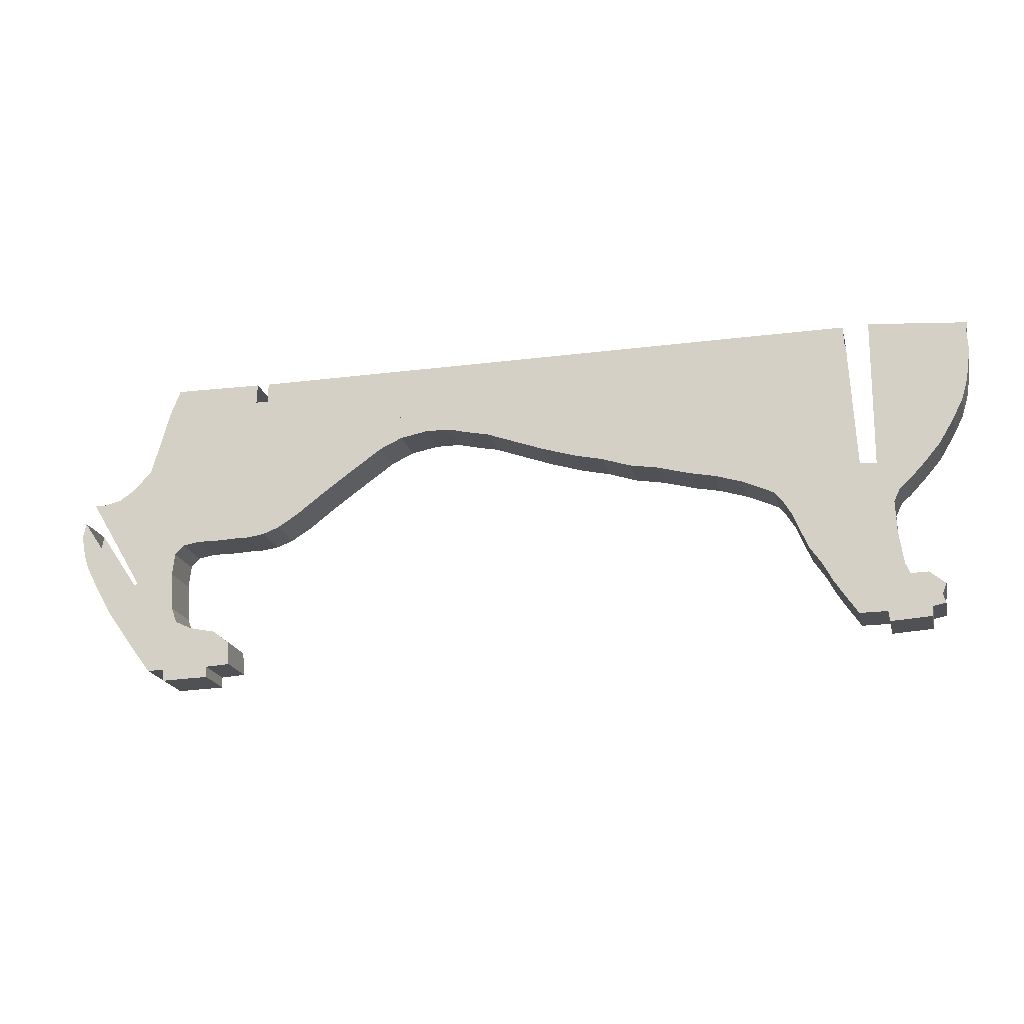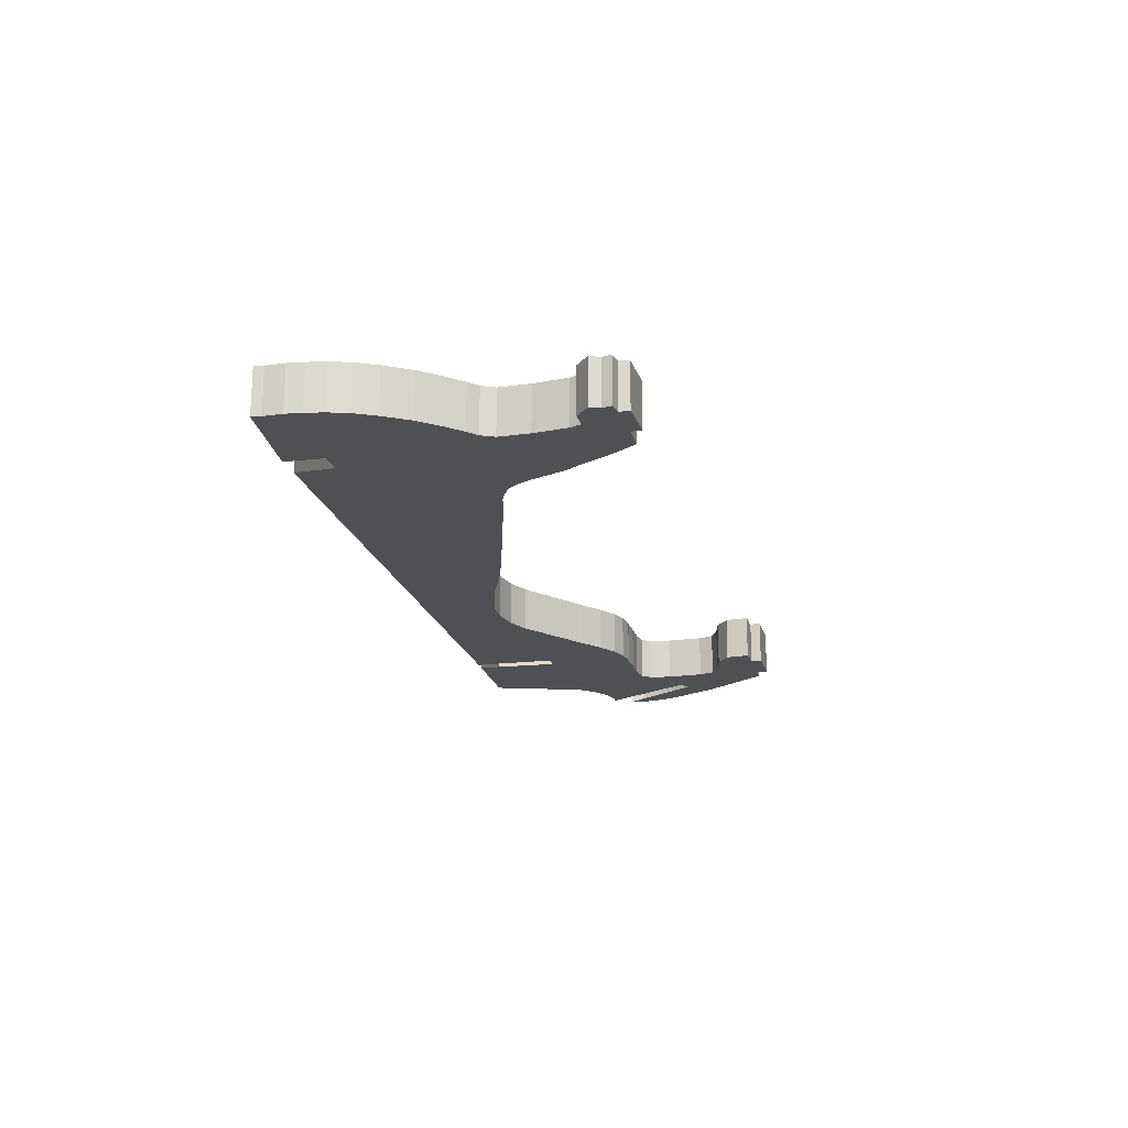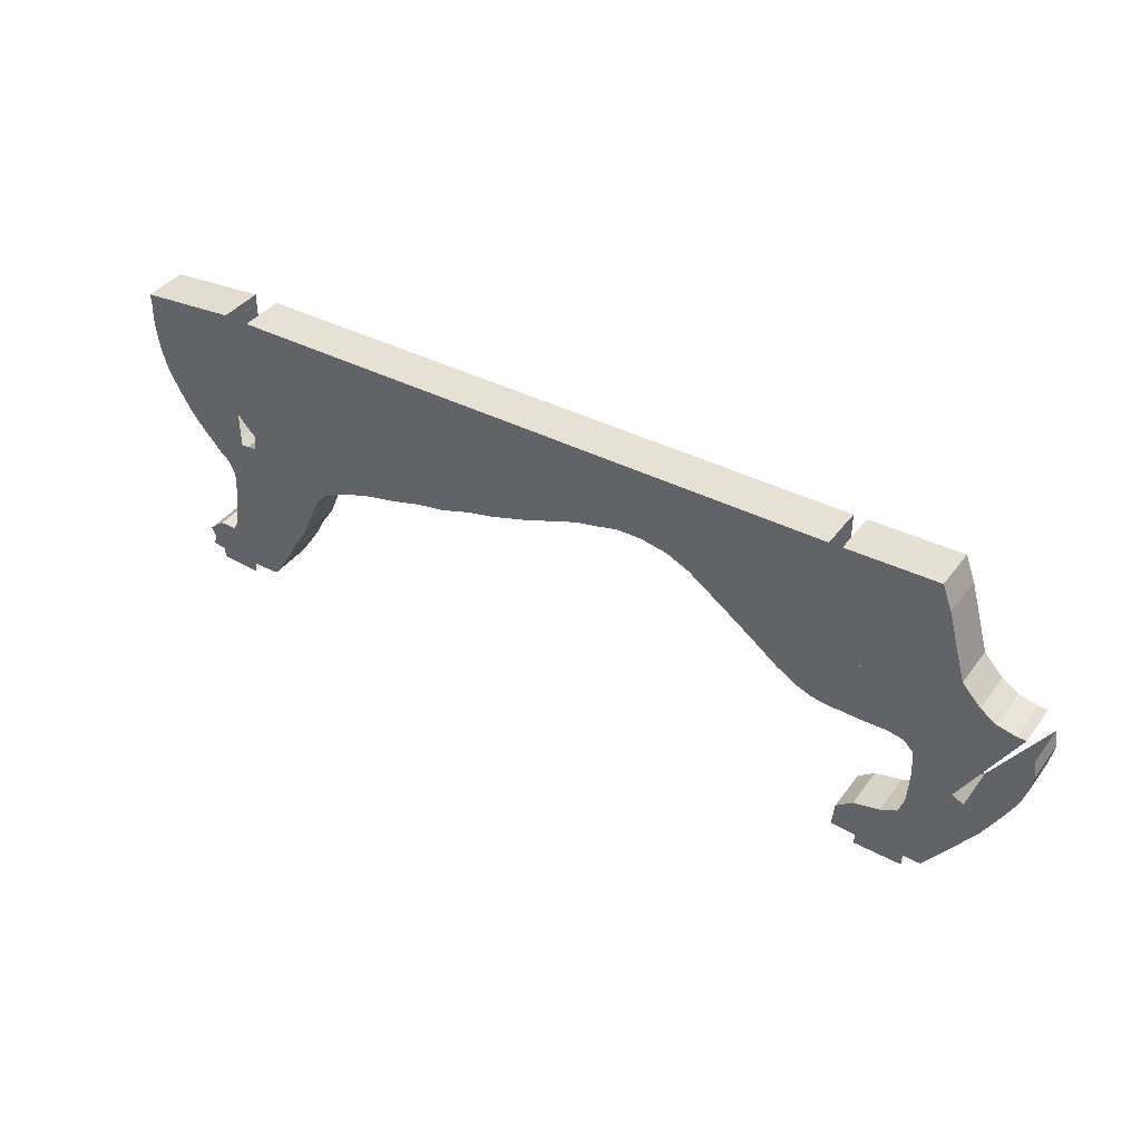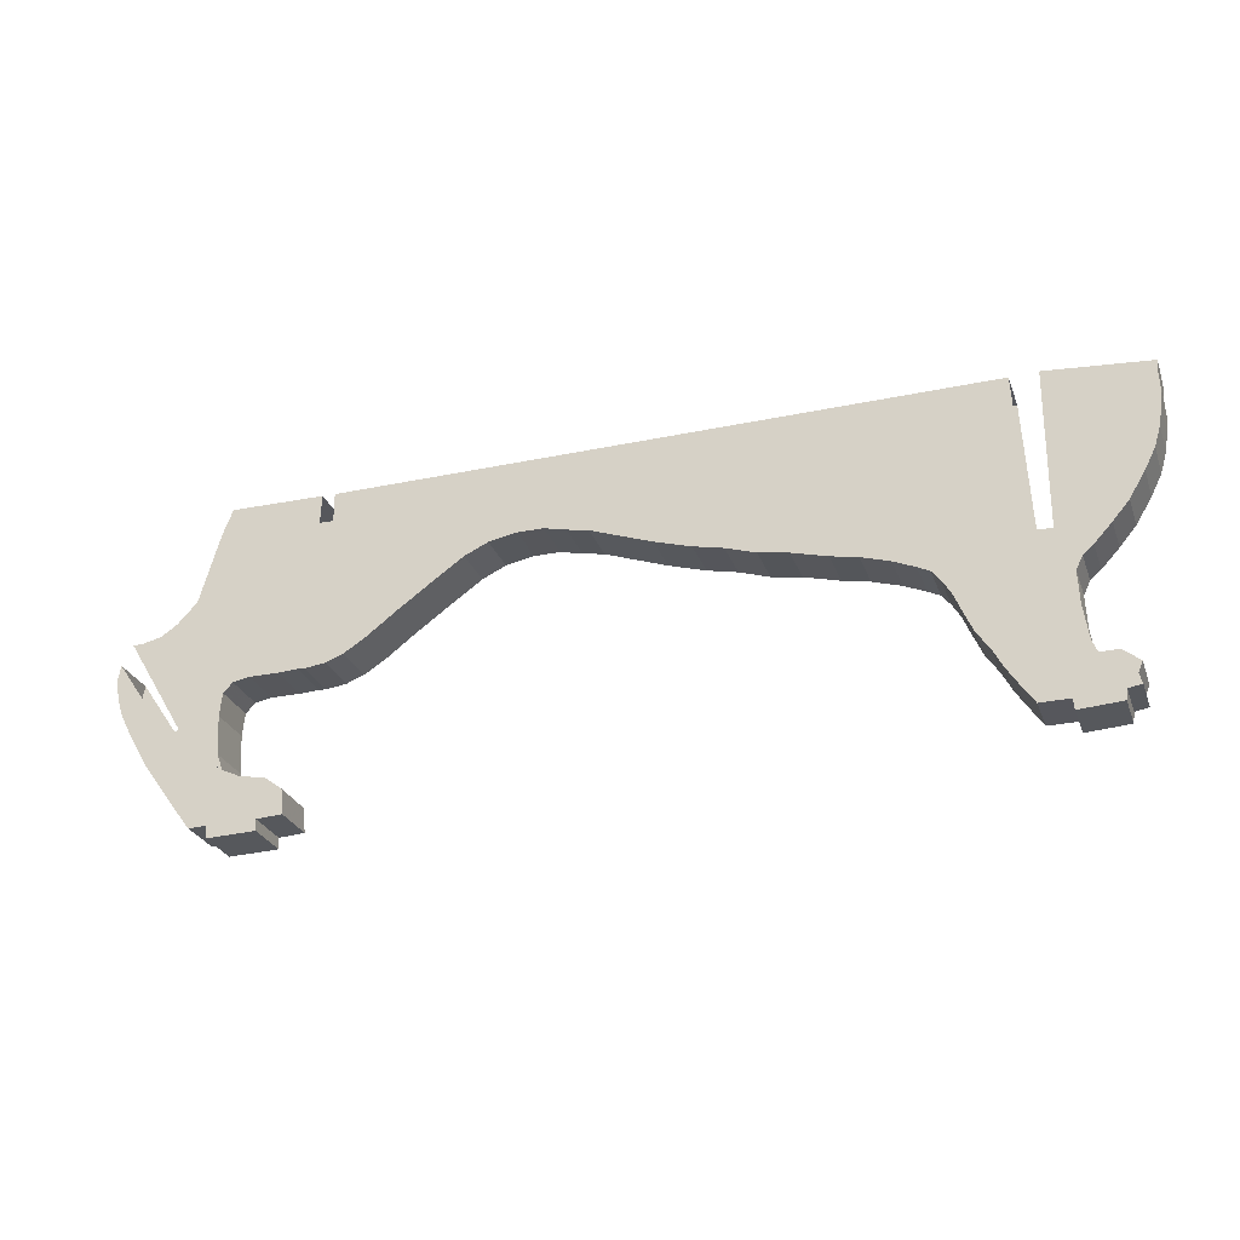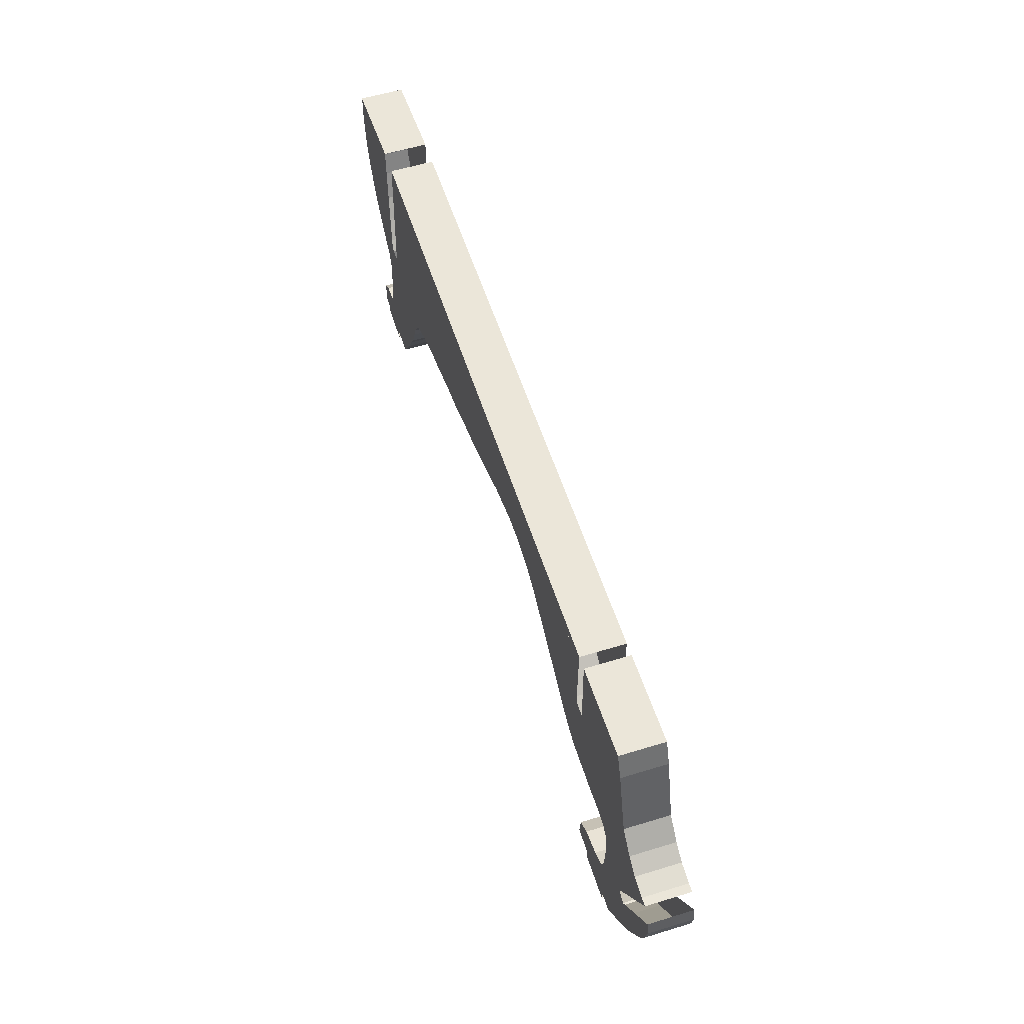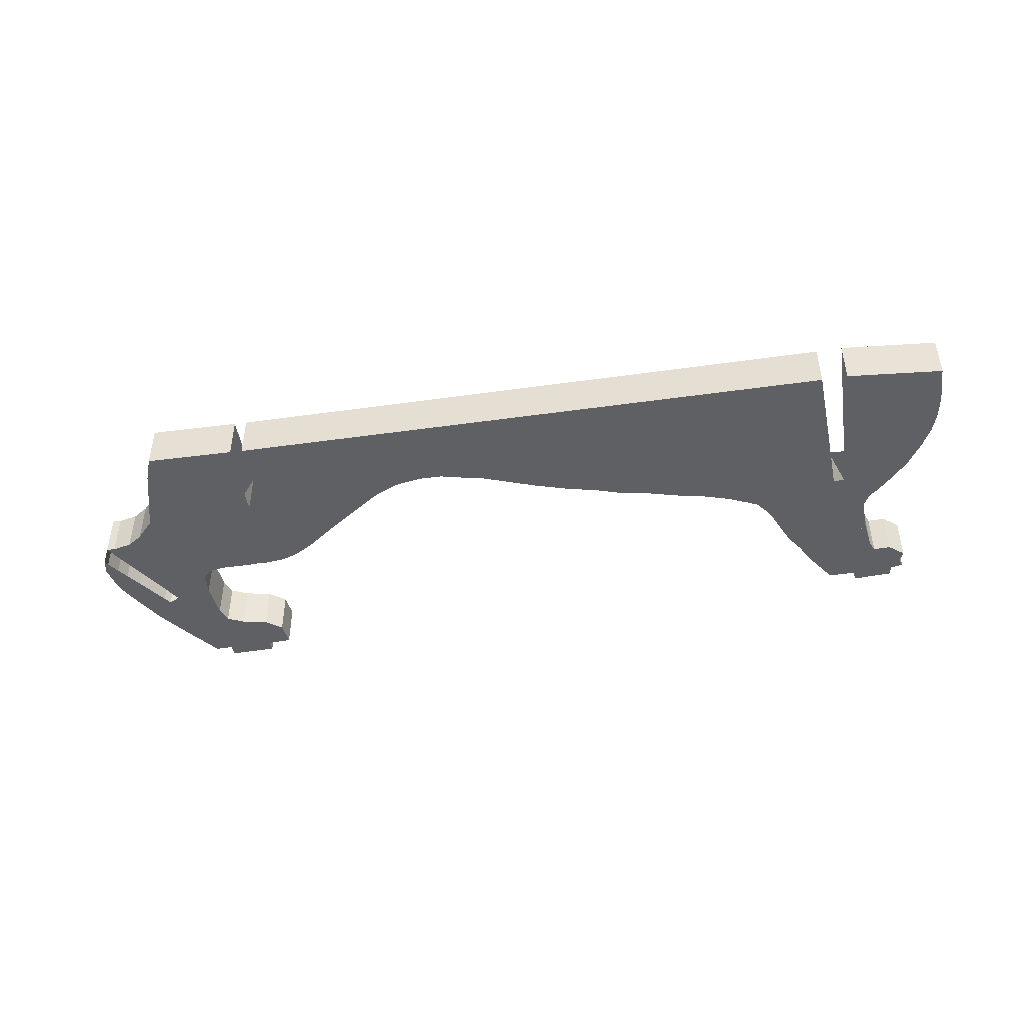
<metadata>
{"format":"obj","ext":"obj","renderer":"f3d","projection":"perspective","resolution":1024,"background":"white","views":[{"elev":-19.8,"azim":-166.5,"up":"+Y"},{"elev":-19.1,"azim":-77.4,"up":"+Z"},{"elev":39.0,"azim":32.8,"up":"+Y"},{"elev":-27.5,"azim":-161.9,"up":"+Y"},{"elev":56.6,"azim":72.3,"up":"+Y"},{"elev":-44.5,"azim":-170.6,"up":"+Z"}]}
</metadata>
<code>
v 0.7391 708.9 0
v 214.9 725.9 0
v 217.6 390.8 0
v 255.8 392.9 0
v 272.1 724.3 0
v 1646 724.3 0
v 1646 534.4 0
v 1680 535 0
v 1674 724.9 0
v 1875 728.1 0
v 1896 673 0
v 1938 523.3 0
v 1979 479.2 0
v 2014 455.7 0
v 2057 446 0
v 2076 446.7 0
v 1953 241.7 0
v 1978 227.7 0
v 2098 403.4 0
v 2104 368.9 0
v 2095 324.2 0
v 2083 289 0
v 2063 249.5 0
v 2020 174.8 0
v 1988 130.9 0
v 1957 87.02 0
v 1910 25.56 0
v 1872 26.39 0
v 1871 -1.137e-13 0
v 1765 2.481 0
v 1767 26.67 0
v 1712 29.75 0
v 1717 82.53 0
v 1754 110.3 0
v 1812 122.6 0
v 1848 140.1 0
v 1861 174.5 0
v 1866 258.1 0
v 1861 307.2 0
v 1842 327.8 0
v 1806 334.5 0
v 1744 333.9 0
v 1701 336.3 0
v 1687 334.8 0
v 1642 340.8 0
v 1605 354.8 0
v 1560 382.8 0
v 1497 430.6 0
v 1431 478.5 0
v 1357 530 0
v 1308 552.9 0
v 1248 564 0
v 1193 563.4 0
v 1146 551.8 0
v 1099 542.4 0
v 1041 520.6 0
v 969.4 494.4 0
v 892.4 470.4 0
v 829.3 455.9 0
v 766.2 434.8 0
v 703.8 424 0
v 629.7 403.6 0
v 573.3 392.1 0
v 513.8 373.1 0
v 469 353.5 0
v 444.1 341.1 0
v 426.4 319.1 0
v 408.7 289.8 0
v 394.7 255.4 0
v 373.3 206.4 0
v 346.8 166.8 0
v 326.9 128.8 0
v 307.8 98.75 0
v 276.1 51.91 0
v 215.3 52.07 0
v 213 29.35 0
v 124.3 34.72 0
v 121.4 56.72 0
v 93.59 61.93 0
v 99.52 82.44 0
v 90.04 105.2 0
v 124.6 133.7 0
v 162.7 132.9 0
v 173 157 0
v 183.5 231.1 0
v 185.9 298.5 0
v 172 327.1 0
v 150.1 346.3 0
v 113.5 385.2 0
v 79.17 425.6 0
v 46.32 480 0
v 23.71 524.8 0
v 10.63 568.1 0
v 4.135 607.7 0
v 0.565 643.6 0
v 2.143 685.4 0
v 0 706.7 0
v 317.6 490.8 0
v 273 257 0
v 283.5 331.1 0
v 317.6 490.8 100
v 273 257 100
v 283.5 331.1 100
v 285.9 398.5 0
v 285.9 398.5 100
v 272 427.1 0
v 272 427.1 100
v 250.1 446.3 0
v 250.1 446.3 100
v 213.5 485.2 0
v 213.5 485.2 100
v 179.2 525.6 0
v 179.2 525.6 100
v 146.3 580 0
v 146.3 580 100
v 123.7 624.8 0
v 123.7 624.8 100
v 110.6 668.1 0
v 110.6 668.1 100
v 104.1 707.7 0
v 104.1 707.7 100
v 100.6 743.6 0
v 100.6 743.6 100
v 102.1 785.4 0
v 102.1 785.4 100
v 100 806.7 0
v 100 806.7 100
v 314.9 825.9 0
v 314.9 825.9 100
v 355.8 492.9 0
v 355.8 492.9 100
v 1293 663.4 0
v 1246 651.8 0
v 1293 663.4 100
v 1246 651.8 100
v 1199 642.4 0
v 1199 642.4 100
v 1141 620.6 0
v 1141 620.6 100
v 1069 594.4 0
v 1069 594.4 100
v 992.4 570.4 0
v 992.4 570.4 100
v 929.3 555.9 0
v 929.3 555.9 100
v 866.2 534.8 0
v 866.2 534.8 100
v 803.8 524 0
v 803.8 524 100
v 729.7 503.6 0
v 729.7 503.6 100
v 673.3 492.1 0
v 673.3 492.1 100
v 613.8 473.1 0
v 613.8 473.1 100
v 569 453.5 0
v 569 453.5 100
v 544.1 441.1 0
v 544.1 441.1 100
v 526.4 419.1 0
v 526.4 419.1 100
v 508.7 389.8 0
v 508.7 389.8 100
v 494.7 355.4 0
v 494.7 355.4 100
v 473.3 306.4 0
v 473.3 306.4 100
v 446.8 266.8 0
v 446.8 266.8 100
v 426.9 228.8 0
v 426.9 228.8 100
v 407.8 198.8 0
v 407.8 198.8 100
v 376.1 151.9 0
v 376.1 151.9 100
v 315.3 152.1 0
v 315.3 152.1 100
v 372.1 824.3 0
v 1746 824.3 0
v 372.1 824.3 100
v 1746 824.3 100
v 313 129.4 0
v 224.3 134.7 0
v 313 129.4 100
v 224.3 134.7 100
v 221.4 156.7 0
v 221.4 156.7 100
v 193.6 161.9 0
v 193.6 161.9 100
v 199.5 182.4 0
v 199.5 182.4 100
v 190 205.2 0
v 190 205.2 100
v 224.6 233.7 0
v 224.6 233.7 100
v 262.7 232.9 0
v 262.7 232.9 100
v 1348 664 0
v 1348 664 100
v 1746 634.4 0
v 1942 427.8 0
v 1906 434.5 0
v 1746 634.4 100
v 1942 427.8 100
v 1906 434.5 100
v 1844 433.9 0
v 1844 433.9 100
v 1801 436.3 0
v 1801 436.3 100
v 1787 434.8 0
v 1787 434.8 100
v 1742 440.8 0
v 1742 440.8 100
v 1705 454.8 0
v 1705 454.8 100
v 1660 482.8 0
v 1660 482.8 100
v 1597 530.6 0
v 1597 530.6 100
v 1531 578.5 0
v 1531 578.5 100
v 1457 630 0
v 1457 630 100
v 1408 652.9 0
v 1408 652.9 100
v 1780 635 0
v 1780 635 100
v 1774 824.9 0
v 1975 828.1 0
v 1774 824.9 100
v 1975 828.1 100
v 1996 773 0
v 1996 773 100
v 2038 623.3 0
v 2038 623.3 100
v 2079 579.2 0
v 2079 579.2 100
v 2114 555.7 0
v 2114 555.7 100
v 2053 341.7 0
v 1948 240.1 0
v 1961 274.5 0
v 2053 341.7 100
v 1948 240.1 100
v 1961 274.5 100
v 1966 358.1 0
v 1966 358.1 100
v 1961 407.2 0
v 1961 407.2 100
v 2157 546 0
v 2157 546 100
v 2176 546.7 0
v 2176 546.7 100
v 2078 327.7 0
v 2078 327.7 100
v 2198 503.4 0
v 2204 468.9 0
v 2198 503.4 100
v 2204 468.9 100
v 2195 424.2 0
v 2195 424.2 100
v 2183 389 0
v 2183 389 100
v 2163 349.5 0
v 2163 349.5 100
v 2120 274.8 0
v 2120 274.8 100
v 2088 230.9 0
v 2088 230.9 100
v 2057 187 0
v 2057 187 100
v 2010 125.6 0
v 2010 125.6 100
v 1972 126.4 0
v 1972 126.4 100
v 1971 100 0
v 1865 102.5 0
v 1971 100 100
v 1865 102.5 100
v 1867 126.7 0
v 1867 126.7 100
v 1812 129.8 0
v 1812 129.8 100
v 1817 182.5 0
v 1817 182.5 100
v 1854 210.3 0
v 1854 210.3 100
v 1912 222.6 0
v 1912 222.6 100
f 98 100 99
f 102 103 101
f 99 100 102
f 100 103 102
f 98 104 100
f 103 105 101
f 100 104 103
f 104 105 103
f 98 106 104
f 105 107 101
f 104 106 105
f 106 107 105
f 98 108 106
f 107 109 101
f 106 108 107
f 108 109 107
f 98 110 108
f 109 111 101
f 108 110 109
f 110 111 109
f 98 112 110
f 111 113 101
f 110 112 111
f 112 113 111
f 98 114 112
f 113 115 101
f 112 114 113
f 114 115 113
f 98 116 114
f 115 117 101
f 114 116 115
f 116 117 115
f 98 118 116
f 117 119 101
f 116 118 117
f 118 119 117
f 98 120 118
f 119 121 101
f 118 120 119
f 120 121 119
f 98 122 120
f 121 123 101
f 120 122 121
f 122 123 121
f 98 124 122
f 123 125 101
f 122 124 123
f 124 125 123
f 98 126 124
f 125 127 101
f 124 126 125
f 126 127 125
f 98 128 126
f 127 129 101
f 126 128 127
f 128 129 127
f 98 99 130
f 131 102 101
f 130 99 131
f 99 102 131
f 130 133 132
f 134 135 131
f 132 133 134
f 133 135 134
f 130 136 133
f 135 137 131
f 133 136 135
f 136 137 135
f 130 138 136
f 137 139 131
f 136 138 137
f 138 139 137
f 130 140 138
f 139 141 131
f 138 140 139
f 140 141 139
f 130 142 140
f 141 143 131
f 140 142 141
f 142 143 141
f 130 144 142
f 143 145 131
f 142 144 143
f 144 145 143
f 130 146 144
f 145 147 131
f 144 146 145
f 146 147 145
f 130 148 146
f 147 149 131
f 146 148 147
f 148 149 147
f 130 150 148
f 149 151 131
f 148 150 149
f 150 151 149
f 130 152 150
f 151 153 131
f 150 152 151
f 152 153 151
f 130 154 152
f 153 155 131
f 152 154 153
f 154 155 153
f 130 156 154
f 155 157 131
f 154 156 155
f 156 157 155
f 130 158 156
f 157 159 131
f 156 158 157
f 158 159 157
f 130 160 158
f 159 161 131
f 158 160 159
f 160 161 159
f 130 162 160
f 161 163 131
f 160 162 161
f 162 163 161
f 130 164 162
f 163 165 131
f 162 164 163
f 164 165 163
f 130 166 164
f 165 167 131
f 164 166 165
f 166 167 165
f 130 168 166
f 167 169 131
f 166 168 167
f 168 169 167
f 130 170 168
f 169 171 131
f 168 170 169
f 170 171 169
f 130 172 170
f 171 173 131
f 170 172 171
f 172 173 171
f 130 174 172
f 173 175 131
f 172 174 173
f 174 175 173
f 130 176 174
f 175 177 131
f 174 176 175
f 176 177 175
f 130 99 176
f 177 102 131
f 176 99 177
f 99 102 177
f 130 179 178
f 180 181 131
f 178 179 180
f 179 181 180
f 130 132 179
f 181 134 131
f 179 132 181
f 132 134 181
f 176 183 182
f 184 185 177
f 182 183 184
f 183 185 184
f 176 186 183
f 185 187 177
f 183 186 185
f 186 187 185
f 176 188 186
f 187 189 177
f 186 188 187
f 188 189 187
f 176 190 188
f 189 191 177
f 188 190 189
f 190 191 189
f 176 192 190
f 191 193 177
f 190 192 191
f 192 193 191
f 176 194 192
f 193 195 177
f 192 194 193
f 194 195 193
f 176 196 194
f 195 197 177
f 194 196 195
f 196 197 195
f 176 99 196
f 197 102 177
f 196 99 197
f 99 102 197
f 179 132 198
f 199 134 181
f 198 132 199
f 132 134 199
f 200 202 201
f 204 205 203
f 201 202 204
f 202 205 204
f 200 206 202
f 205 207 203
f 202 206 205
f 206 207 205
f 200 208 206
f 207 209 203
f 206 208 207
f 208 209 207
f 200 210 208
f 209 211 203
f 208 210 209
f 210 211 209
f 200 212 210
f 211 213 203
f 210 212 211
f 212 213 211
f 200 214 212
f 213 215 203
f 212 214 213
f 214 215 213
f 200 216 214
f 215 217 203
f 214 216 215
f 216 217 215
f 200 218 216
f 217 219 203
f 216 218 217
f 218 219 217
f 200 220 218
f 219 221 203
f 218 220 219
f 220 221 219
f 200 222 220
f 221 223 203
f 220 222 221
f 222 223 221
f 200 224 222
f 223 225 203
f 222 224 223
f 224 225 223
f 200 198 224
f 225 199 203
f 224 198 225
f 198 199 225
f 200 179 198
f 199 181 203
f 198 179 199
f 179 181 199
f 200 201 226
f 227 204 203
f 226 201 227
f 201 204 227
f 226 229 228
f 230 231 227
f 228 229 230
f 229 231 230
f 226 232 229
f 231 233 227
f 229 232 231
f 232 233 231
f 226 234 232
f 233 235 227
f 232 234 233
f 234 235 233
f 226 236 234
f 235 237 227
f 234 236 235
f 236 237 235
f 226 238 236
f 237 239 227
f 236 238 237
f 238 239 237
f 226 201 238
f 239 204 227
f 238 201 239
f 201 204 239
f 240 242 241
f 244 245 243
f 241 242 244
f 242 245 244
f 240 246 242
f 245 247 243
f 242 246 245
f 246 247 245
f 240 248 246
f 247 249 243
f 246 248 247
f 248 249 247
f 240 201 248
f 249 204 243
f 248 201 249
f 201 204 249
f 240 238 201
f 204 239 243
f 201 238 204
f 238 239 204
f 240 250 238
f 239 251 243
f 238 250 239
f 250 251 239
f 240 252 250
f 251 253 243
f 250 252 251
f 252 253 251
f 240 241 254
f 255 244 243
f 254 241 255
f 241 244 255
f 254 257 256
f 258 259 255
f 256 257 258
f 257 259 258
f 254 260 257
f 259 261 255
f 257 260 259
f 260 261 259
f 254 262 260
f 261 263 255
f 260 262 261
f 262 263 261
f 254 264 262
f 263 265 255
f 262 264 263
f 264 265 263
f 254 266 264
f 265 267 255
f 264 266 265
f 266 267 265
f 254 268 266
f 267 269 255
f 266 268 267
f 268 269 267
f 254 270 268
f 269 271 255
f 268 270 269
f 270 271 269
f 254 272 270
f 271 273 255
f 270 272 271
f 272 273 271
f 254 274 272
f 273 275 255
f 272 274 273
f 274 275 273
f 254 241 274
f 275 244 255
f 274 241 275
f 241 244 275
f 274 277 276
f 278 279 275
f 276 277 278
f 277 279 278
f 274 280 277
f 279 281 275
f 277 280 279
f 280 281 279
f 274 282 280
f 281 283 275
f 280 282 281
f 282 283 281
f 274 284 282
f 283 285 275
f 282 284 283
f 284 285 283
f 274 286 284
f 285 287 275
f 284 286 285
f 286 287 285
f 274 288 286
f 287 289 275
f 286 288 287
f 288 289 287
f 274 241 288
f 289 244 275
f 288 241 289
f 241 244 289

</code>
